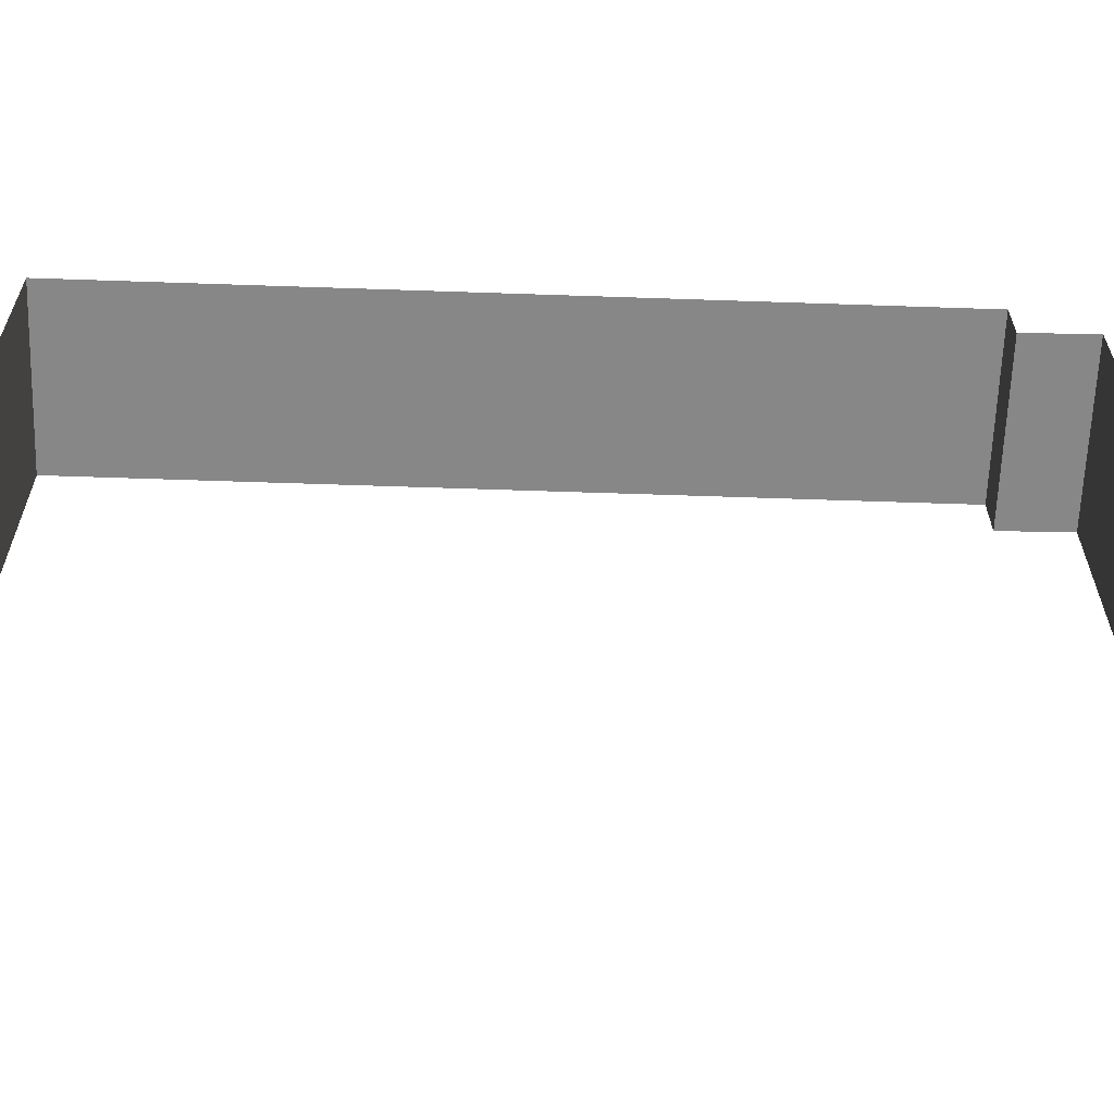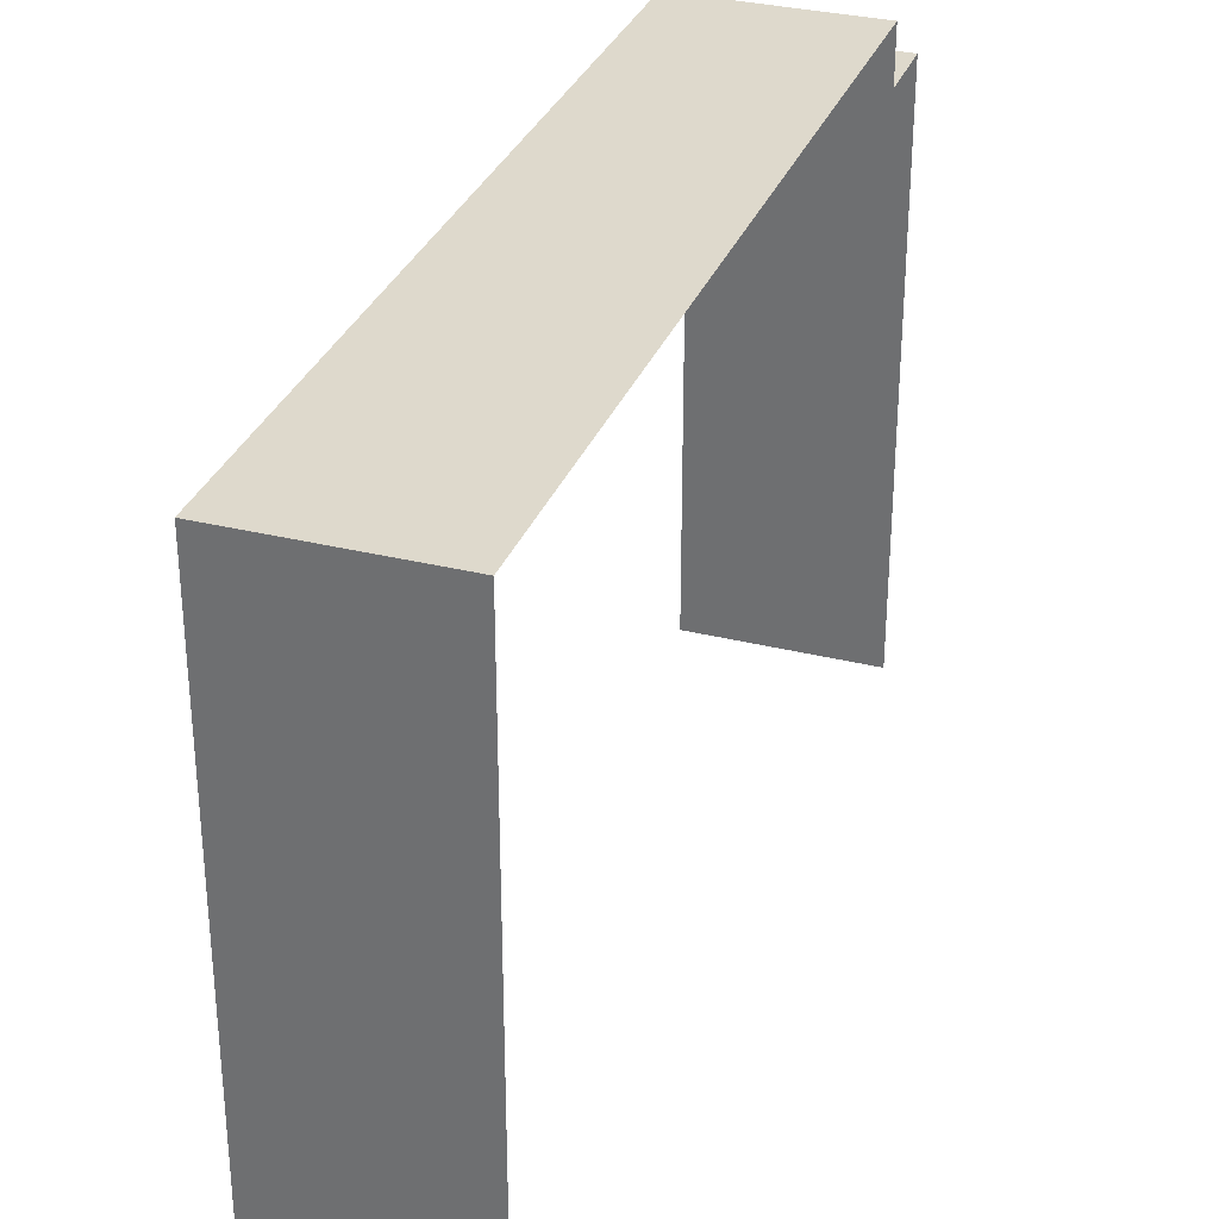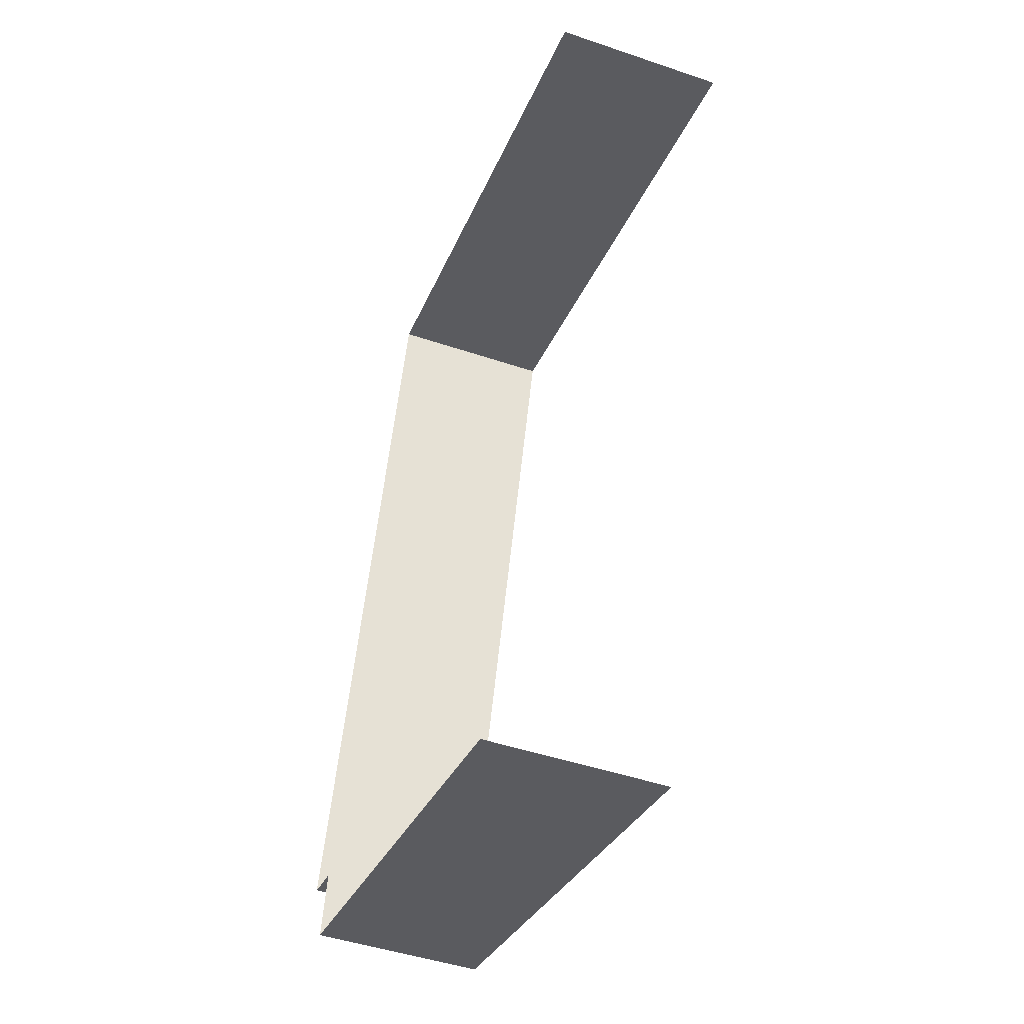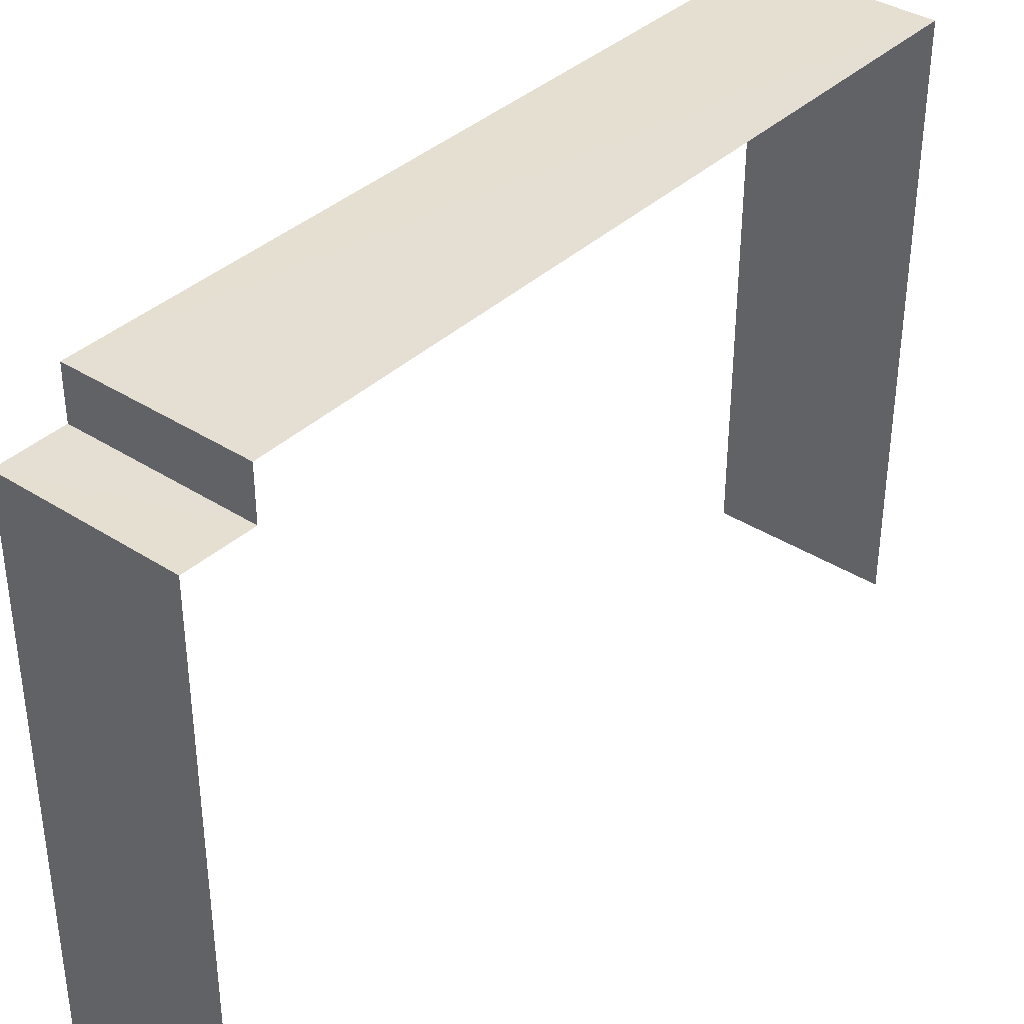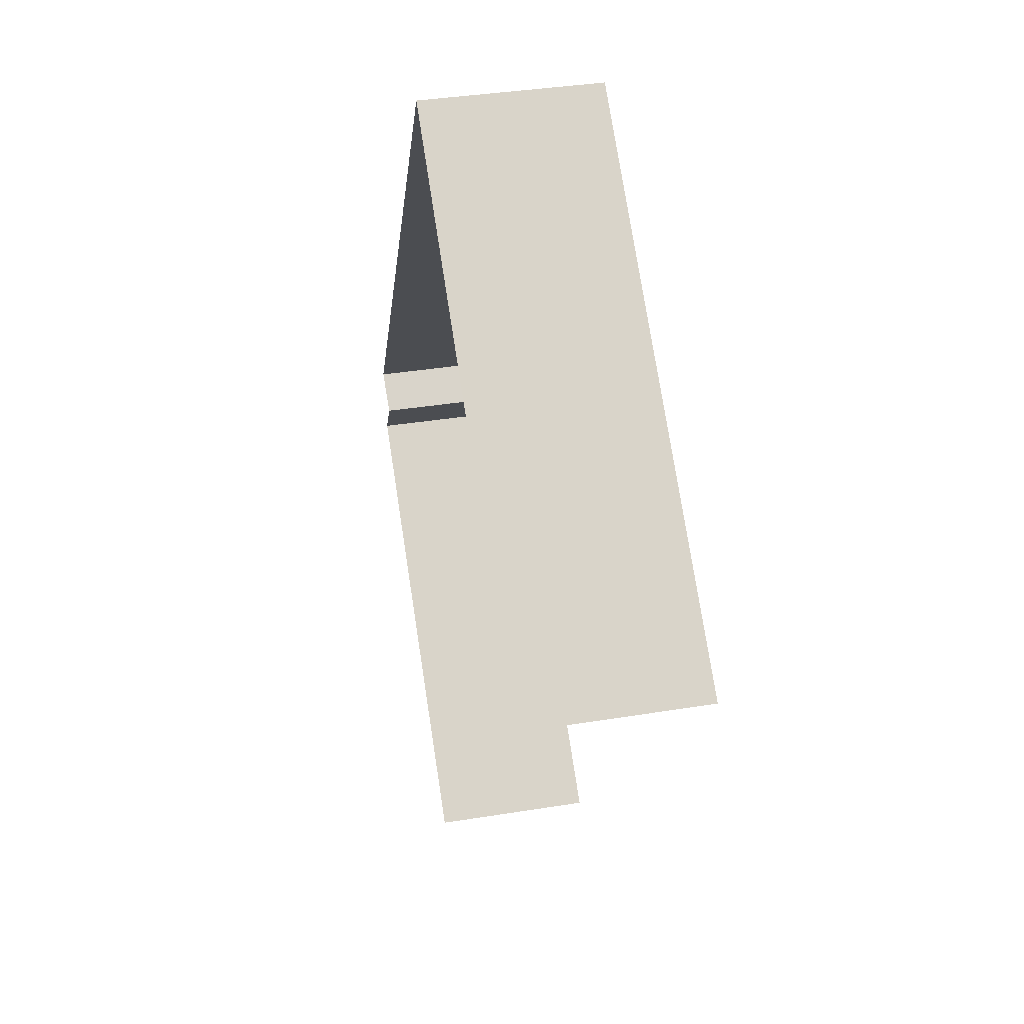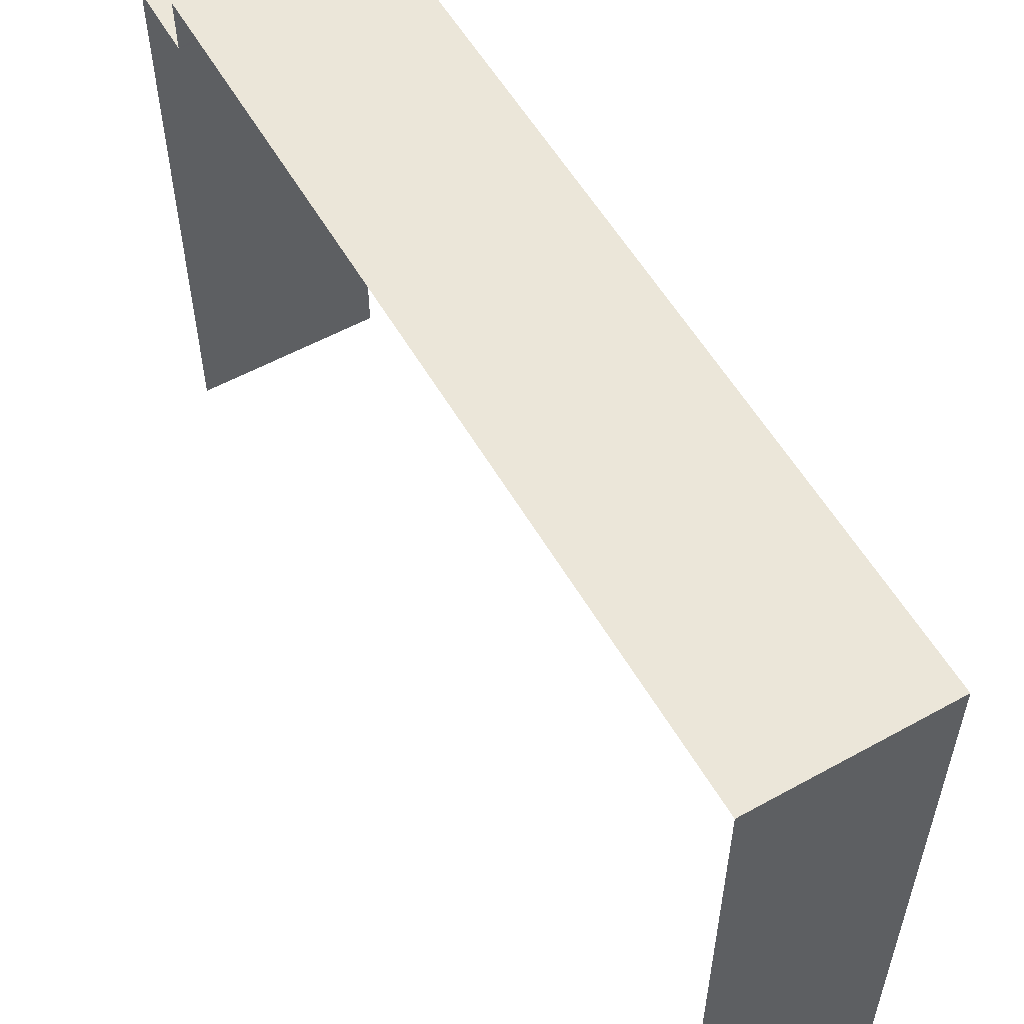
<metadata>
{"format":"obj","ext":"obj","renderer":"f3d","projection":"perspective","resolution":1024,"background":"white","views":[{"elev":-62.5,"azim":-85.9,"up":"+Z"},{"elev":32.0,"azim":-154.8,"up":"+Z"},{"elev":-31.3,"azim":160.5,"up":"+Y"},{"elev":37.0,"azim":45.8,"up":"+Z"},{"elev":76.6,"azim":171.1,"up":"+Y"},{"elev":56.7,"azim":156.2,"up":"+Z"}]}
</metadata>
<code>
v -3.736e+05 -1.056e+05 20.8
v -3.736e+05 -1.056e+05 20.79
v -3.736e+05 -1.056e+05 20.79
v -3.736e+05 -1.056e+05 20.8
v -3.736e+05 -1.056e+05 33.56
v -3.736e+05 -1.056e+05 33.56
v -3.736e+05 -1.056e+05 33.56
v -3.736e+05 -1.056e+05 33.56
v -3.736e+05 -1.056e+05 34.76
v -3.736e+05 -1.056e+05 34.76
v -3.736e+05 -1.056e+05 34.75
v -3.736e+05 -1.056e+05 34.75
f 1 2 3
f 4 1 3
f 9 12 8
f 12 2 8
f 8 1 6
f 8 2 1
f 11 5 3
f 3 5 4
f 11 10 5
f 4 5 7
f 5 6 7
f 5 8 6
f 9 10 11
f 12 9 11
f 12 3 2
f 12 11 3
f 5 10 9
f 8 5 9
f 6 1 4
f 7 6 4

</code>
